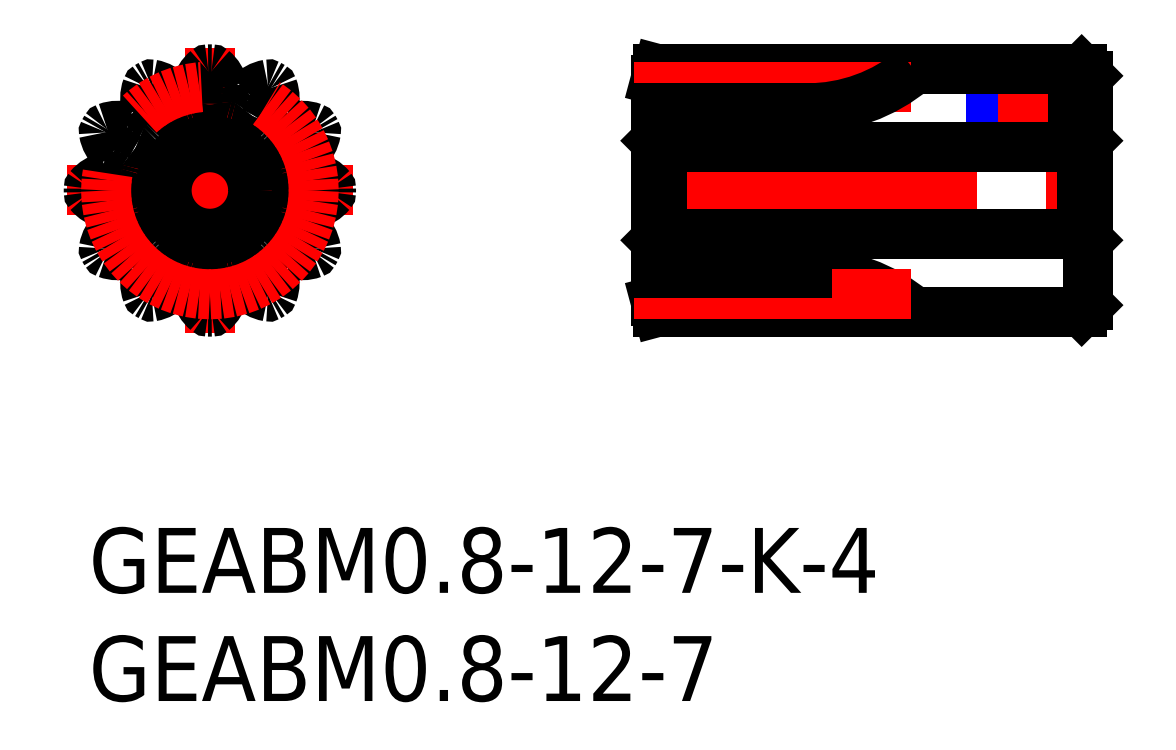
<metadata>
{"format":"dxf","ext":"dxf","renderer":"ezdxf+matplotlib","layout":"modelspace","background":"white","min_lineweight":24,"dpi":150}
</metadata>
<code>
0
SECTION
2
ENTITIES
0
TEXT
8
MSM_PART_NUMBER
10
0
20
-8
30
0
40
3
1
GEABM0.8-12-7
0
TEXT
8
MSM_PART_NUMBER
10
0
20
-3
30
0
40
3
1
GEABM0.8-12-7-K-4
0
LINE
8
MSM_NARROW
10
44.7
20
21.2
30
0
11
44.7
21
17.6
31
0
0
LINE
8
MSM_CONTINUOUS
10
44.43
20
21.2
30
0
11
44.43
21
17.6
31
0
0
LINE
8
MSM_CONTINUOUS
10
41.97
20
21.2
30
0
11
41.97
21
17.6
31
0
0
LINE
8
MSM_NARROW
10
41.7
20
21.2
30
0
11
41.7
21
17.6
31
0
0
LINE
8
MSM_CENTER
10
-1
20
15.6
30
0
11
12.2
21
15.6
31
0
0
LINE
8
MSM_CENTER
10
5.6
20
9
30
0
11
5.6
21
22.2
31
0
0
ARC
8
MSM_CONTINUOUS
10
10.03
20
16.44
30
0
40
1.5
50
282.5
51
319.8
0
ARC
8
MSM_CONTINUOUS
10
10.03
20
14.76
30
0
40
1.5
50
40.16
51
77.5
0
ARC
8
MSM_CONTINUOUS
10
11.12
20
15.68
30
0
40
0.08
50
0.809
51
40.16
0
ARC
8
MSM_CONTINUOUS
10
5.6
20
15.6
30
0
40
5.6
50
359.2
51
0.809
0
ARC
8
MSM_CONTINUOUS
10
11.12
20
15.52
30
0
40
0.08
50
319.8
51
359.2
0
CIRCLE
8
MSM_CONTINUOUS
10
5.6
20
15.6
30
0
40
2
0
ARC
8
MSM_CONTINUOUS
10
0.08055
20
15.68
30
0
40
0.08
50
139.8
51
179.2
0
ARC
8
MSM_CONTINUOUS
10
5.6
20
15.6
30
0
40
5.6
50
179.2
51
180.8
0
ARC
8
MSM_CONTINUOUS
10
0.08055
20
15.52
30
0
40
0.08
50
180.8
51
220.2
0
ARC
8
MSM_CONTINUOUS
10
1.166
20
16.44
30
0
40
1.5
50
220.2
51
257.5
0
ARC
8
MSM_CONTINUOUS
10
0.98
20
15.6
30
0
40
0.6417
50
257.5
51
284.9
0
ARC
8
MSM_CONTINUOUS
10
1.451
20
13.82
30
0
40
1.2
50
85.27
51
104.8
0
ARC
8
MSM_CONTINUOUS
10
1.517
20
14.62
30
0
40
0.4
50
13.54
51
85.27
0
ARC
8
MSM_CONTINUOUS
10
5.6
20
15.6
30
0
40
3.8
50
193.5
51
196.5
0
ARC
8
MSM_CONTINUOUS
10
1.572
20
14.41
30
0
40
0.4
50
304.7
51
16.46
0
ARC
8
MSM_CONTINUOUS
10
1.116
20
15.07
30
0
40
1.2
50
285.2
51
304.7
0
ARC
8
MSM_CONTINUOUS
10
1.599
20
13.29
30
0
40
0.6417
50
105.1
51
132.5
0
ARC
8
MSM_CONTINUOUS
10
2.179
20
12.66
30
0
40
1.5
50
132.5
51
169.8
0
ARC
8
MSM_CONTINUOUS
10
0.781
20
12.91
30
0
40
0.08
50
169.8
51
209.2
0
ARC
8
MSM_CONTINUOUS
10
5.6
20
15.6
30
0
40
5.6
50
209.2
51
210.8
0
ARC
8
MSM_CONTINUOUS
10
0.859
20
12.77
30
0
40
0.08
50
210.8
51
250.2
0
ARC
8
MSM_CONTINUOUS
10
1.341
20
14.11
30
0
40
1.5
50
250.2
51
287.5
0
ARC
8
MSM_CONTINUOUS
10
1.599
20
13.29
30
0
40
0.6417
50
287.5
51
314.9
0
ARC
8
MSM_CONTINUOUS
10
2.897
20
11.98
30
0
40
1.2
50
115.3
51
134.8
0
ARC
8
MSM_CONTINUOUS
10
2.555
20
12.71
30
0
40
0.4
50
43.54
51
115.3
0
ARC
8
MSM_CONTINUOUS
10
5.6
20
15.6
30
0
40
3.8
50
223.5
51
226.5
0
ARC
8
MSM_CONTINUOUS
10
2.707
20
12.56
30
0
40
0.4
50
334.7
51
46.46
0
ARC
8
MSM_CONTINUOUS
10
1.983
20
12.9
30
0
40
1.2
50
315.2
51
334.7
0
ARC
8
MSM_CONTINUOUS
10
3.29
20
11.6
30
0
40
0.6417
50
135.1
51
162.5
0
ARC
8
MSM_CONTINUOUS
10
4.109
20
11.34
30
0
40
1.5
50
162.5
51
199.8
0
ARC
8
MSM_CONTINUOUS
10
2.773
20
10.86
30
0
40
0.08
50
199.8
51
239.2
0
ARC
8
MSM_CONTINUOUS
10
5.6
20
15.6
30
0
40
5.6
50
239.2
51
240.8
0
ARC
8
MSM_CONTINUOUS
10
2.908
20
10.78
30
0
40
0.08
50
240.8
51
280.2
0
ARC
8
MSM_CONTINUOUS
10
2.657
20
12.18
30
0
40
1.5
50
280.2
51
317.5
0
ARC
8
MSM_CONTINUOUS
10
3.29
20
11.6
30
0
40
0.6417
50
317.5
51
344.9
0
ARC
8
MSM_CONTINUOUS
10
5.067
20
11.12
30
0
40
1.2
50
145.3
51
164.8
0
ARC
8
MSM_CONTINUOUS
10
4.41
20
11.57
30
0
40
0.4
50
73.54
51
145.3
0
ARC
8
MSM_CONTINUOUS
10
5.6
20
15.6
30
0
40
3.8
50
253.5
51
256.5
0
ARC
8
MSM_CONTINUOUS
10
4.617
20
11.52
30
0
40
0.4
50
4.734
51
76.46
0
ARC
8
MSM_CONTINUOUS
10
3.819
20
11.45
30
0
40
1.2
50
345.2
51
4.734
0
ARC
8
MSM_CONTINUOUS
10
5.6
20
10.98
30
0
40
0.6417
50
165.1
51
192.5
0
ARC
8
MSM_CONTINUOUS
10
6.438
20
11.17
30
0
40
1.5
50
192.5
51
229.8
0
ARC
8
MSM_CONTINUOUS
10
5.522
20
10.08
30
0
40
0.08
50
229.8
51
269.2
0
ARC
8
MSM_CONTINUOUS
10
5.6
20
15.6
30
0
40
5.6
50
269.2
51
270.8
0
ARC
8
MSM_CONTINUOUS
10
5.678
20
10.08
30
0
40
0.08
50
270.8
51
310.2
0
ARC
8
MSM_CONTINUOUS
10
4.762
20
11.17
30
0
40
1.5
50
310.2
51
347.5
0
ARC
8
MSM_CONTINUOUS
10
5.6
20
10.98
30
0
40
0.6417
50
347.5
51
14.86
0
ARC
8
MSM_CONTINUOUS
10
7.381
20
11.45
30
0
40
1.2
50
175.3
51
194.8
0
ARC
8
MSM_CONTINUOUS
10
6.583
20
11.52
30
0
40
0.4
50
103.5
51
175.3
0
ARC
8
MSM_CONTINUOUS
10
5.6
20
15.6
30
0
40
3.8
50
283.5
51
286.5
0
ARC
8
MSM_CONTINUOUS
10
6.79
20
11.57
30
0
40
0.4
50
34.73
51
106.5
0
ARC
8
MSM_CONTINUOUS
10
6.133
20
11.12
30
0
40
1.2
50
15.22
51
34.73
0
ARC
8
MSM_CONTINUOUS
10
7.91
20
11.6
30
0
40
0.6417
50
195.1
51
222.5
0
ARC
8
MSM_CONTINUOUS
10
8.543
20
12.18
30
0
40
1.5
50
222.5
51
259.8
0
ARC
8
MSM_CONTINUOUS
10
8.292
20
10.78
30
0
40
0.08
50
259.8
51
299.2
0
ARC
8
MSM_CONTINUOUS
10
5.6
20
15.6
30
0
40
5.6
50
299.2
51
300.8
0
ARC
8
MSM_CONTINUOUS
10
8.427
20
10.86
30
0
40
0.08
50
300.8
51
340.2
0
ARC
8
MSM_CONTINUOUS
10
7.091
20
11.34
30
0
40
1.5
50
340.2
51
17.5
0
ARC
8
MSM_CONTINUOUS
10
7.91
20
11.6
30
0
40
0.6417
50
17.5
51
44.86
0
ARC
8
MSM_CONTINUOUS
10
9.217
20
12.9
30
0
40
1.2
50
205.3
51
224.8
0
ARC
8
MSM_CONTINUOUS
10
8.493
20
12.56
30
0
40
0.4
50
133.5
51
205.3
0
ARC
8
MSM_CONTINUOUS
10
5.6
20
15.6
30
0
40
3.8
50
313.5
51
316.5
0
ARC
8
MSM_CONTINUOUS
10
8.645
20
12.71
30
0
40
0.4
50
64.73
51
136.5
0
ARC
8
MSM_CONTINUOUS
10
8.303
20
11.98
30
0
40
1.2
50
45.22
51
64.73
0
ARC
8
MSM_CONTINUOUS
10
9.601
20
13.29
30
0
40
0.6417
50
225.1
51
252.5
0
ARC
8
MSM_CONTINUOUS
10
9.859
20
14.11
30
0
40
1.5
50
252.5
51
289.8
0
ARC
8
MSM_CONTINUOUS
10
10.34
20
12.77
30
0
40
0.08
50
289.8
51
329.2
0
ARC
8
MSM_CONTINUOUS
10
5.6
20
15.6
30
0
40
5.6
50
329.2
51
330.8
0
ARC
8
MSM_CONTINUOUS
10
10.42
20
12.91
30
0
40
0.08
50
330.8
51
10.16
0
ARC
8
MSM_CONTINUOUS
10
9.021
20
12.66
30
0
40
1.5
50
10.16
51
47.5
0
ARC
8
MSM_CONTINUOUS
10
9.601
20
13.29
30
0
40
0.6417
50
47.5
51
74.86
0
ARC
8
MSM_CONTINUOUS
10
10.08
20
15.07
30
0
40
1.2
50
235.3
51
254.8
0
ARC
8
MSM_CONTINUOUS
10
9.628
20
14.41
30
0
40
0.4
50
163.5
51
235.3
0
ARC
8
MSM_CONTINUOUS
10
5.6
20
15.6
30
0
40
3.8
50
343.5
51
346.5
0
ARC
8
MSM_CONTINUOUS
10
9.683
20
14.62
30
0
40
0.4
50
94.73
51
166.5
0
ARC
8
MSM_CONTINUOUS
10
9.749
20
13.82
30
0
40
1.2
50
75.22
51
94.73
0
ARC
8
MSM_CONTINUOUS
10
10.22
20
15.6
30
0
40
0.6417
50
255.1
51
282.5
0
ARC
8
MSM_CONTINUOUS
10
10.22
20
15.6
30
0
40
0.6417
50
77.5
51
104.9
0
ARC
8
MSM_CONTINUOUS
10
9.749
20
17.38
30
0
40
1.2
50
265.3
51
284.8
0
ARC
8
MSM_CONTINUOUS
10
9.683
20
16.58
30
0
40
0.4
50
193.5
51
265.3
0
ARC
8
MSM_CONTINUOUS
10
5.6
20
15.6
30
0
40
3.8
50
13.54
51
16.46
0
ARC
8
MSM_CONTINUOUS
10
9.628
20
16.79
30
0
40
0.4
50
124.7
51
196.5
0
ARC
8
MSM_CONTINUOUS
10
10.08
20
16.13
30
0
40
1.2
50
105.2
51
124.7
0
ARC
8
MSM_CONTINUOUS
10
9.601
20
17.91
30
0
40
0.6417
50
285.1
51
312.5
0
ARC
8
MSM_CONTINUOUS
10
9.021
20
18.54
30
0
40
1.5
50
312.5
51
349.8
0
ARC
8
MSM_CONTINUOUS
10
10.42
20
18.29
30
0
40
0.08
50
349.8
51
29.19
0
ARC
8
MSM_CONTINUOUS
10
5.6
20
15.6
30
0
40
5.6
50
29.19
51
30.81
0
ARC
8
MSM_CONTINUOUS
10
10.34
20
18.43
30
0
40
0.08
50
30.81
51
70.16
0
ARC
8
MSM_CONTINUOUS
10
9.859
20
17.09
30
0
40
1.5
50
70.16
51
107.5
0
ARC
8
MSM_CONTINUOUS
10
9.601
20
17.91
30
0
40
0.6417
50
107.5
51
134.9
0
ARC
8
MSM_CONTINUOUS
10
8.303
20
19.22
30
0
40
1.2
50
295.3
51
314.8
0
ARC
8
MSM_CONTINUOUS
10
8.645
20
18.49
30
0
40
0.4
50
223.5
51
295.3
0
ARC
8
MSM_CONTINUOUS
10
5.6
20
15.6
30
0
40
3.8
50
43.54
51
46.46
0
ARC
8
MSM_CONTINUOUS
10
8.493
20
18.64
30
0
40
0.4
50
154.7
51
226.5
0
ARC
8
MSM_CONTINUOUS
10
9.217
20
18.3
30
0
40
1.2
50
135.2
51
154.7
0
ARC
8
MSM_CONTINUOUS
10
7.91
20
19.6
30
0
40
0.6417
50
315.1
51
342.5
0
ARC
8
MSM_CONTINUOUS
10
7.091
20
19.86
30
0
40
1.5
50
342.5
51
19.84
0
ARC
8
MSM_CONTINUOUS
10
8.427
20
20.34
30
0
40
0.08
50
19.84
51
59.19
0
ARC
8
MSM_CONTINUOUS
10
5.6
20
15.6
30
0
40
5.6
50
59.19
51
60.81
0
ARC
8
MSM_CONTINUOUS
10
8.292
20
20.42
30
0
40
0.08
50
60.81
51
100.2
0
ARC
8
MSM_CONTINUOUS
10
8.543
20
19.02
30
0
40
1.5
50
100.2
51
137.5
0
ARC
8
MSM_CONTINUOUS
10
7.91
20
19.6
30
0
40
0.6417
50
137.5
51
164.9
0
ARC
8
MSM_CONTINUOUS
10
6.133
20
20.08
30
0
40
1.2
50
325.3
51
344.8
0
ARC
8
MSM_CONTINUOUS
10
6.79
20
19.63
30
0
40
0.4
50
253.5
51
325.3
0
ARC
8
MSM_CONTINUOUS
10
5.6
20
15.6
30
0
40
3.8
50
73.54
51
76.46
0
ARC
8
MSM_CONTINUOUS
10
6.583
20
19.68
30
0
40
0.4
50
184.7
51
256.5
0
ARC
8
MSM_CONTINUOUS
10
7.381
20
19.75
30
0
40
1.2
50
165.2
51
184.7
0
ARC
8
MSM_CONTINUOUS
10
5.6
20
20.22
30
0
40
0.6417
50
345.1
51
12.5
0
ARC
8
MSM_CONTINUOUS
10
4.762
20
20.03
30
0
40
1.5
50
12.5
51
49.84
0
ARC
8
MSM_CONTINUOUS
10
5.678
20
21.12
30
0
40
0.08
50
49.84
51
89.19
0
ARC
8
MSM_CONTINUOUS
10
5.6
20
15.6
30
0
40
5.6
50
89.19
51
90.81
0
ARC
8
MSM_CONTINUOUS
10
5.522
20
21.12
30
0
40
0.08
50
90.81
51
130.2
0
ARC
8
MSM_CONTINUOUS
10
6.438
20
20.03
30
0
40
1.5
50
130.2
51
167.5
0
ARC
8
MSM_CONTINUOUS
10
5.6
20
20.22
30
0
40
0.6417
50
167.5
51
194.9
0
ARC
8
MSM_CONTINUOUS
10
3.819
20
19.75
30
0
40
1.2
50
355.3
51
14.78
0
ARC
8
MSM_CONTINUOUS
10
4.617
20
19.68
30
0
40
0.4
50
283.5
51
355.3
0
ARC
8
MSM_CONTINUOUS
10
5.6
20
15.6
30
0
40
3.8
50
103.5
51
106.5
0
ARC
8
MSM_CONTINUOUS
10
4.41
20
19.63
30
0
40
0.4
50
214.7
51
286.5
0
ARC
8
MSM_CONTINUOUS
10
5.067
20
20.08
30
0
40
1.2
50
195.2
51
214.7
0
ARC
8
MSM_CONTINUOUS
10
3.29
20
19.6
30
0
40
0.6417
50
15.14
51
42.5
0
ARC
8
MSM_CONTINUOUS
10
2.657
20
19.02
30
0
40
1.5
50
42.5
51
79.84
0
ARC
8
MSM_CONTINUOUS
10
2.908
20
20.42
30
0
40
0.08
50
79.84
51
119.2
0
ARC
8
MSM_CONTINUOUS
10
5.6
20
15.6
30
0
40
5.6
50
119.2
51
120.8
0
ARC
8
MSM_CONTINUOUS
10
2.773
20
20.34
30
0
40
0.08
50
120.8
51
160.2
0
ARC
8
MSM_CONTINUOUS
10
4.109
20
19.86
30
0
40
1.5
50
160.2
51
197.5
0
ARC
8
MSM_CONTINUOUS
10
3.29
20
19.6
30
0
40
0.6417
50
197.5
51
224.9
0
ARC
8
MSM_CONTINUOUS
10
1.983
20
18.3
30
0
40
1.2
50
25.27
51
44.78
0
ARC
8
MSM_CONTINUOUS
10
2.707
20
18.64
30
0
40
0.4
50
313.5
51
25.27
0
ARC
8
MSM_CONTINUOUS
10
5.6
20
15.6
30
0
40
3.8
50
133.5
51
136.5
0
ARC
8
MSM_CONTINUOUS
10
2.555
20
18.49
30
0
40
0.4
50
244.7
51
316.5
0
ARC
8
MSM_CONTINUOUS
10
2.897
20
19.22
30
0
40
1.2
50
225.2
51
244.7
0
ARC
8
MSM_CONTINUOUS
10
1.599
20
17.91
30
0
40
0.6417
50
45.14
51
72.5
0
ARC
8
MSM_CONTINUOUS
10
1.341
20
17.09
30
0
40
1.5
50
72.5
51
109.8
0
ARC
8
MSM_CONTINUOUS
10
0.859
20
18.43
30
0
40
0.08
50
109.8
51
149.2
0
ARC
8
MSM_CONTINUOUS
10
5.6
20
15.6
30
0
40
5.6
50
149.2
51
150.8
0
ARC
8
MSM_CONTINUOUS
10
0.781
20
18.29
30
0
40
0.08
50
150.8
51
190.2
0
ARC
8
MSM_CONTINUOUS
10
2.179
20
18.54
30
0
40
1.5
50
190.2
51
227.5
0
ARC
8
MSM_CONTINUOUS
10
1.599
20
17.91
30
0
40
0.6417
50
227.5
51
254.9
0
ARC
8
MSM_CONTINUOUS
10
1.116
20
16.13
30
0
40
1.2
50
55.27
51
74.78
0
ARC
8
MSM_CONTINUOUS
10
1.572
20
16.79
30
0
40
0.4
50
343.5
51
55.27
0
ARC
8
MSM_CONTINUOUS
10
5.6
20
15.6
30
0
40
3.8
50
163.5
51
166.5
0
ARC
8
MSM_CONTINUOUS
10
1.517
20
16.58
30
0
40
0.4
50
274.7
51
346.5
0
ARC
8
MSM_CONTINUOUS
10
1.451
20
17.38
30
0
40
1.2
50
255.2
51
274.7
0
ARC
8
MSM_CONTINUOUS
10
0.98
20
15.6
30
0
40
0.6417
50
75.14
51
102.5
0
ARC
8
MSM_CONTINUOUS
10
1.166
20
14.76
30
0
40
1.5
50
102.5
51
139.8
0
LINE
8
MSM_CENTER
10
25.2
20
15.6
30
0
11
47.2
21
15.6
31
0
0
LINE
8
MSM_CENTER
10
43.2
20
22.2
30
0
11
43.2
21
16.6
31
0
0
LINE
8
MSM_CONTINUOUS
10
46.2
20
20.9
30
0
11
46.2
21
10.3
31
0
0
LINE
8
MSM_CONTINUOUS
10
45.9
20
21.2
30
0
11
46.2
21
20.9
31
0
0
LINE
8
MSM_CONTINUOUS
10
46.2
20
17.9
30
0
11
45.9
21
17.6
31
0
0
LINE
8
MSM_CONTINUOUS
10
26.2
20
10.5
30
0
11
26.2
21
20.7
31
0
0
LINE
8
MSM_CONTINUOUS
10
26.5
20
17.6
30
0
11
26.2
21
17.9
31
0
0
LINE
8
MSM_CONTINUOUS
10
26.2
20
20.7
30
0
11
26.33
21
21.2
31
0
0
LINE
8
MSM_CONTINUOUS
10
45.9
20
13.6
30
0
11
46.2
21
13.3
31
0
0
LINE
8
MSM_CONTINUOUS
10
26.2
20
13.3
30
0
11
26.5
21
13.6
31
0
0
LINE
8
MSM_CONTINUOUS
10
46.2
20
10.3
30
0
11
45.9
21
10
31
0
0
LINE
8
MSM_CONTINUOUS
10
26.33
20
10
30
0
11
26.2
21
10.5
31
0
0
LINE
8
MSM_CONTINUOUS
10
26.5
20
17.6
30
0
11
45.9
21
17.6
31
0
0
LINE
8
MSM_CONTINUOUS
10
26.5
20
13.6
30
0
11
26.5
21
17.6
31
0
0
LINE
8
MSM_CONTINUOUS
10
45.9
20
13.6
30
0
11
26.5
21
13.6
31
0
0
LINE
8
MSM_CONTINUOUS
10
45.9
20
13.6
30
0
11
45.9
21
17.6
31
0
0
LINE
8
MSM_CONTINUOUS
10
26.33
20
21.2
30
0
11
45.9
21
21.2
31
0
0
LINE
8
MSM_CONTINUOUS
10
45.9
20
10
30
0
11
26.33
21
10
31
0
0
CIRCLE
8
MSM_CONTINUOUS
10
5.6
20
15.6
30
0
40
2.3
0
CIRCLE
8
MSM_CENTER
10
5.6
20
15.6
30
0
40
4.8
0
LINE
8
MSM_CENTER
10
25.2
20
20.4
30
0
11
37.99
21
20.4
31
0
0
LINE
8
MSM_CONTINUOUS
10
26.2
20
19.4
30
0
11
33.2
21
19.4
31
0
0
ARC
8
MSM_CONTINUOUS
10
33.2
20
27.1
30
0
40
7.7
50
270
51
310
0
ARC
8
MSM_CONTINUOUS
10
33.2
20
4.1
30
0
40
7.7
50
50.02
51
90
0
LINE
8
MSM_CENTER
10
25.2
20
10.8
30
0
11
37.99
21
10.8
31
0
0
LINE
8
MSM_CONTINUOUS
10
26.2
20
11.8
30
0
11
33.2
21
11.8
31
0
0
ENDSEC
0
EOF

</code>
